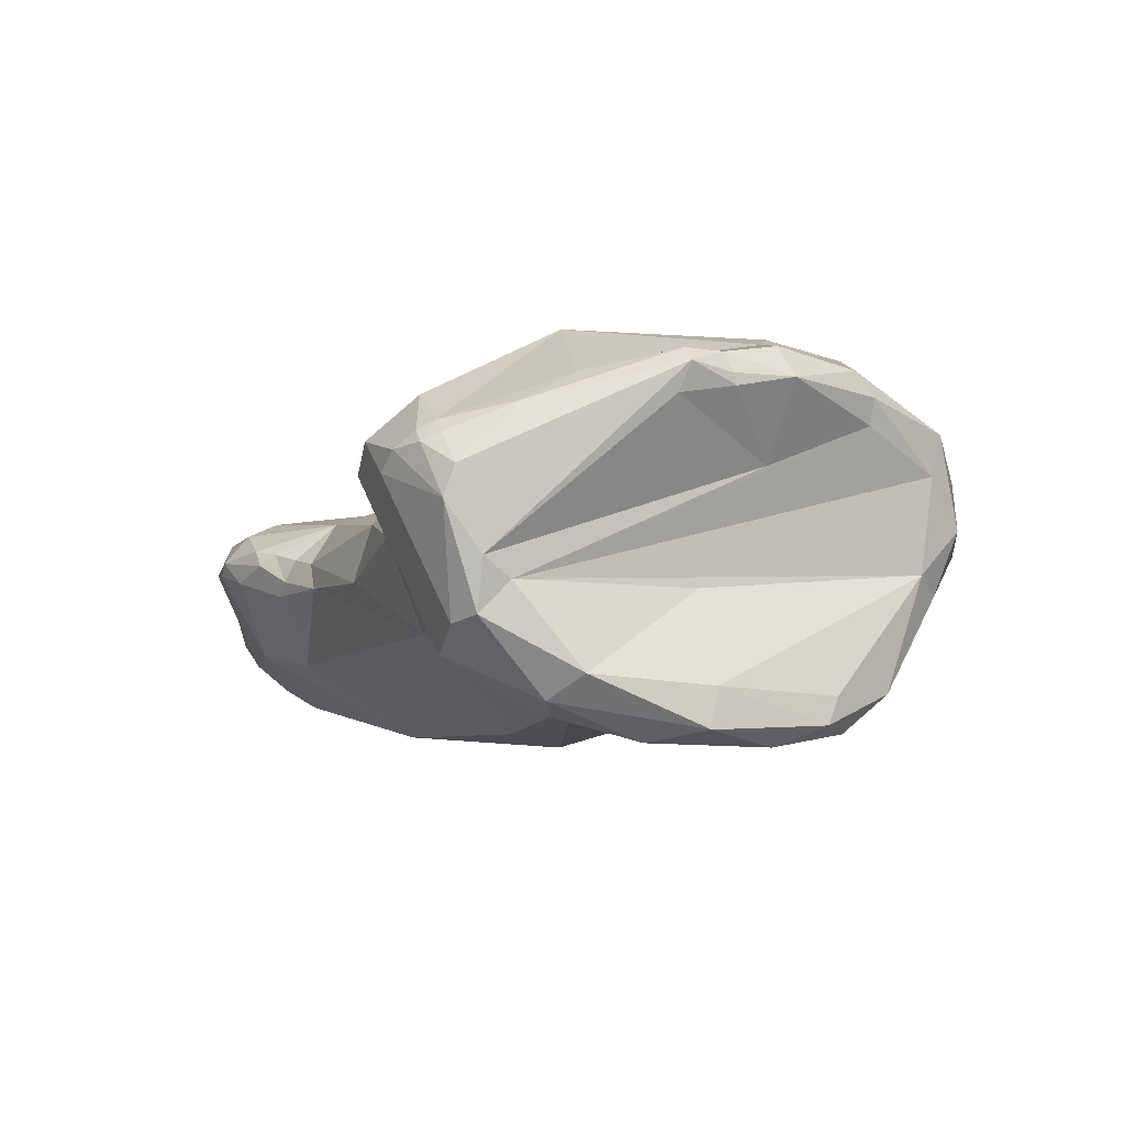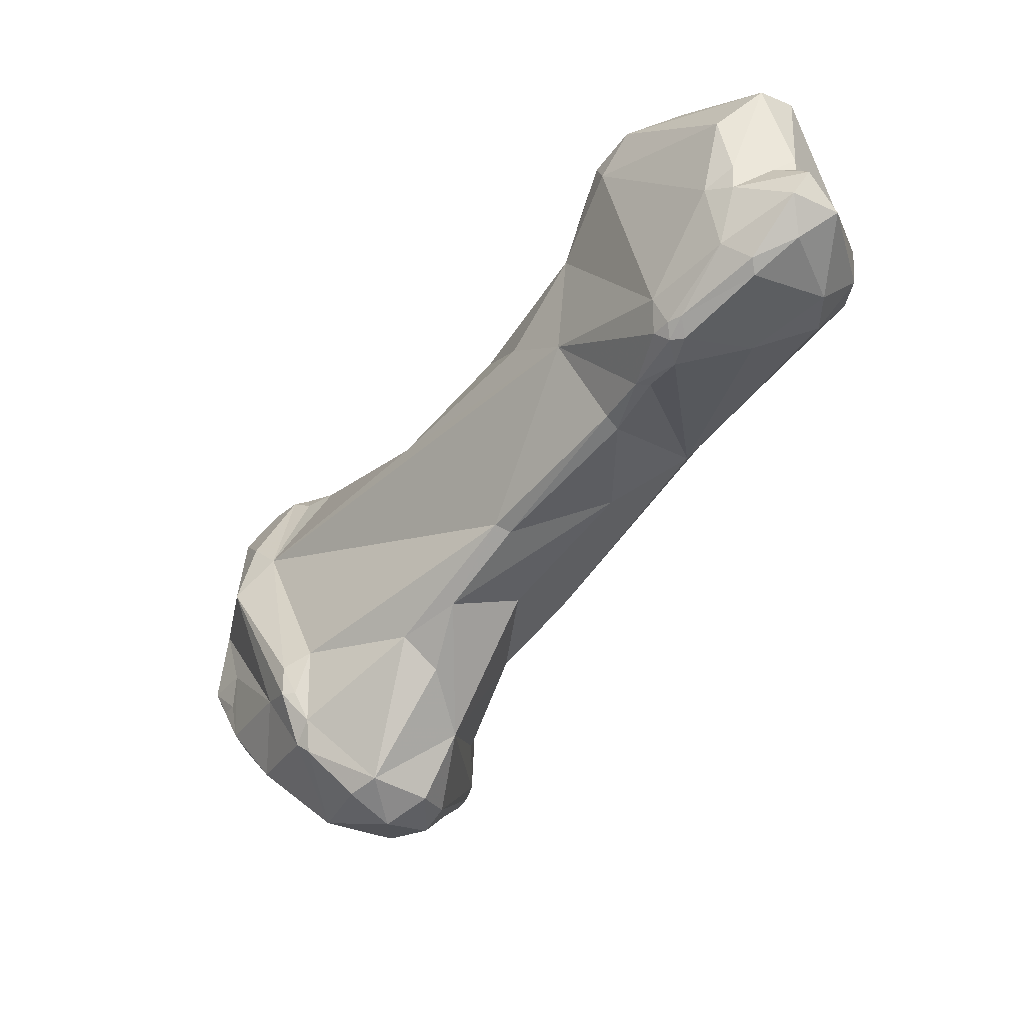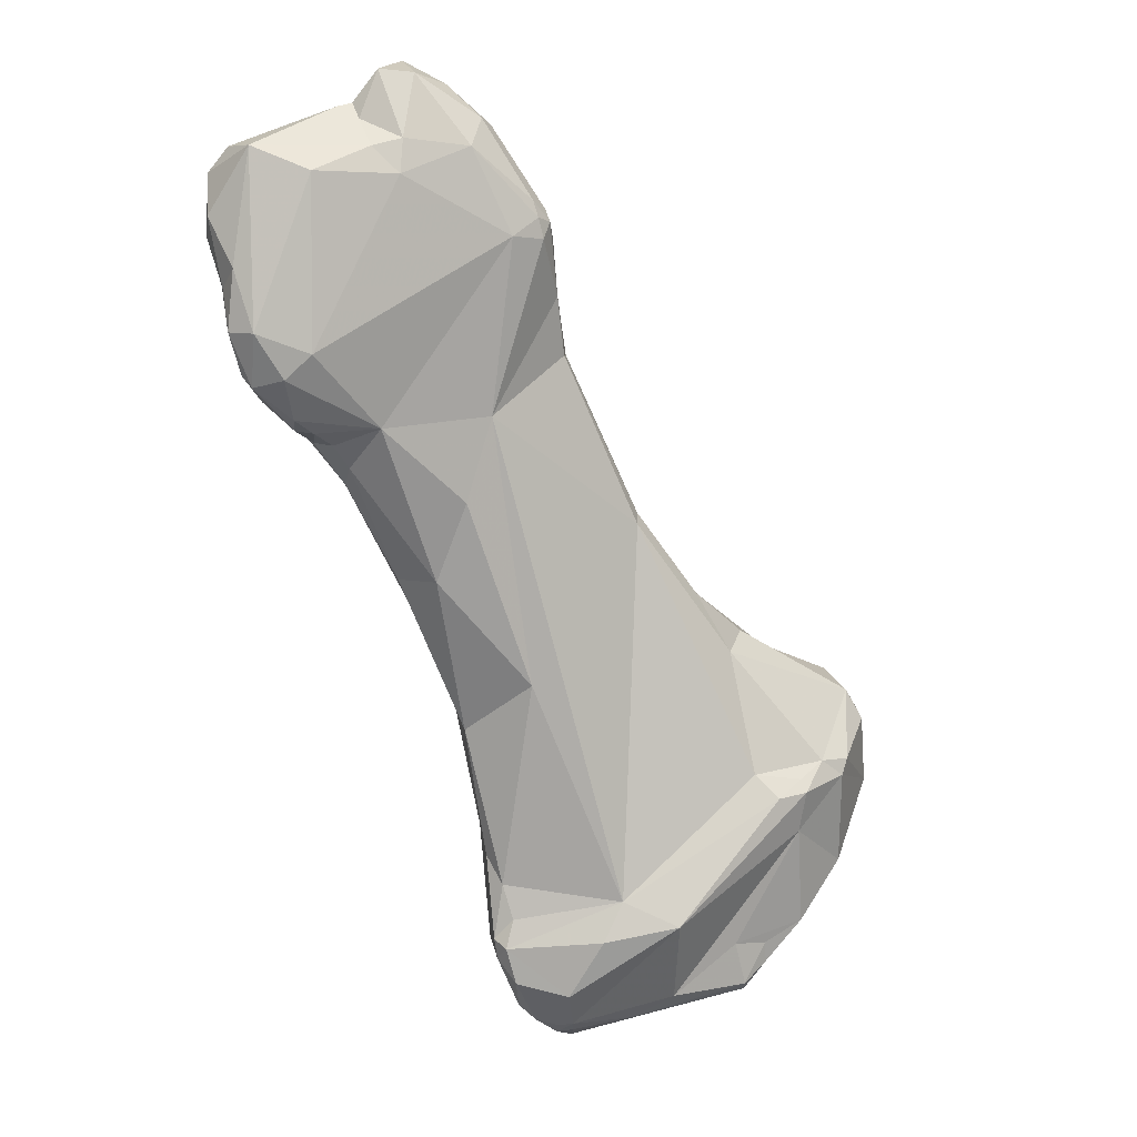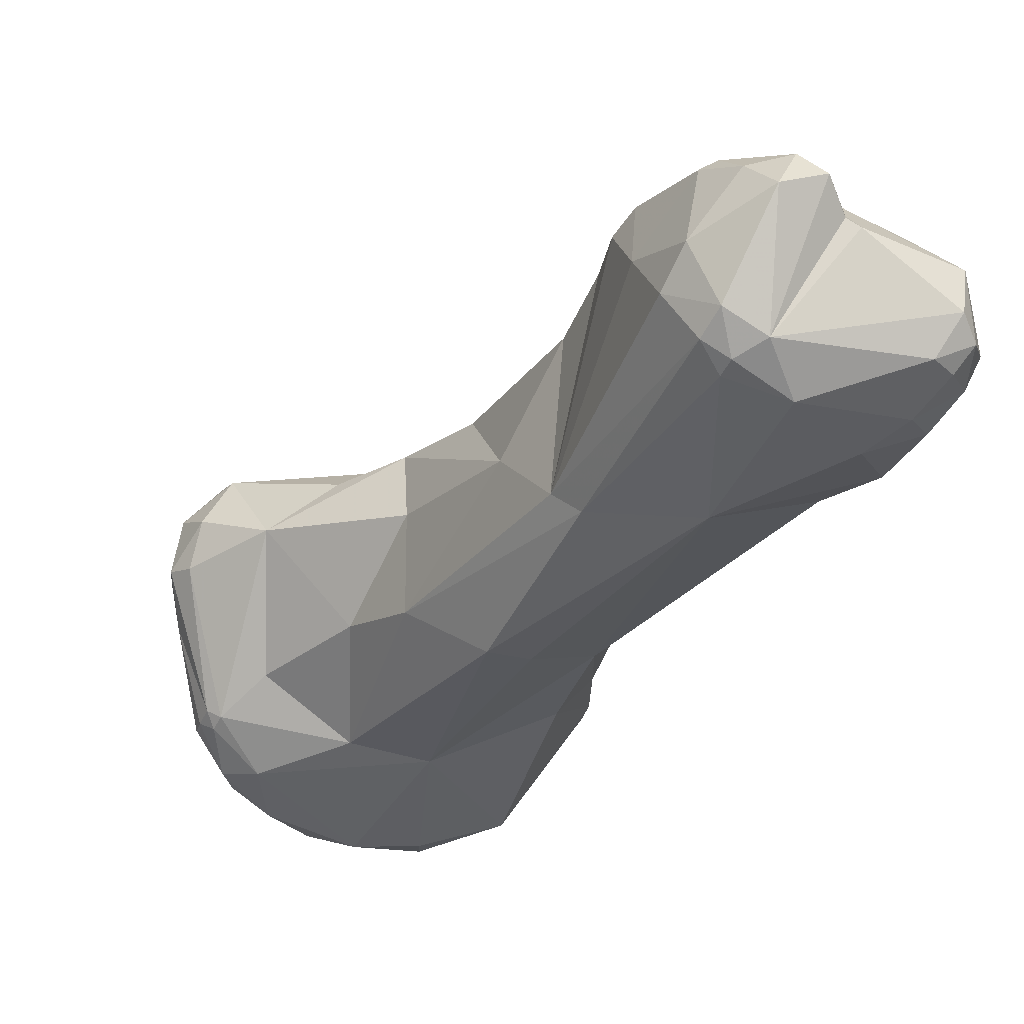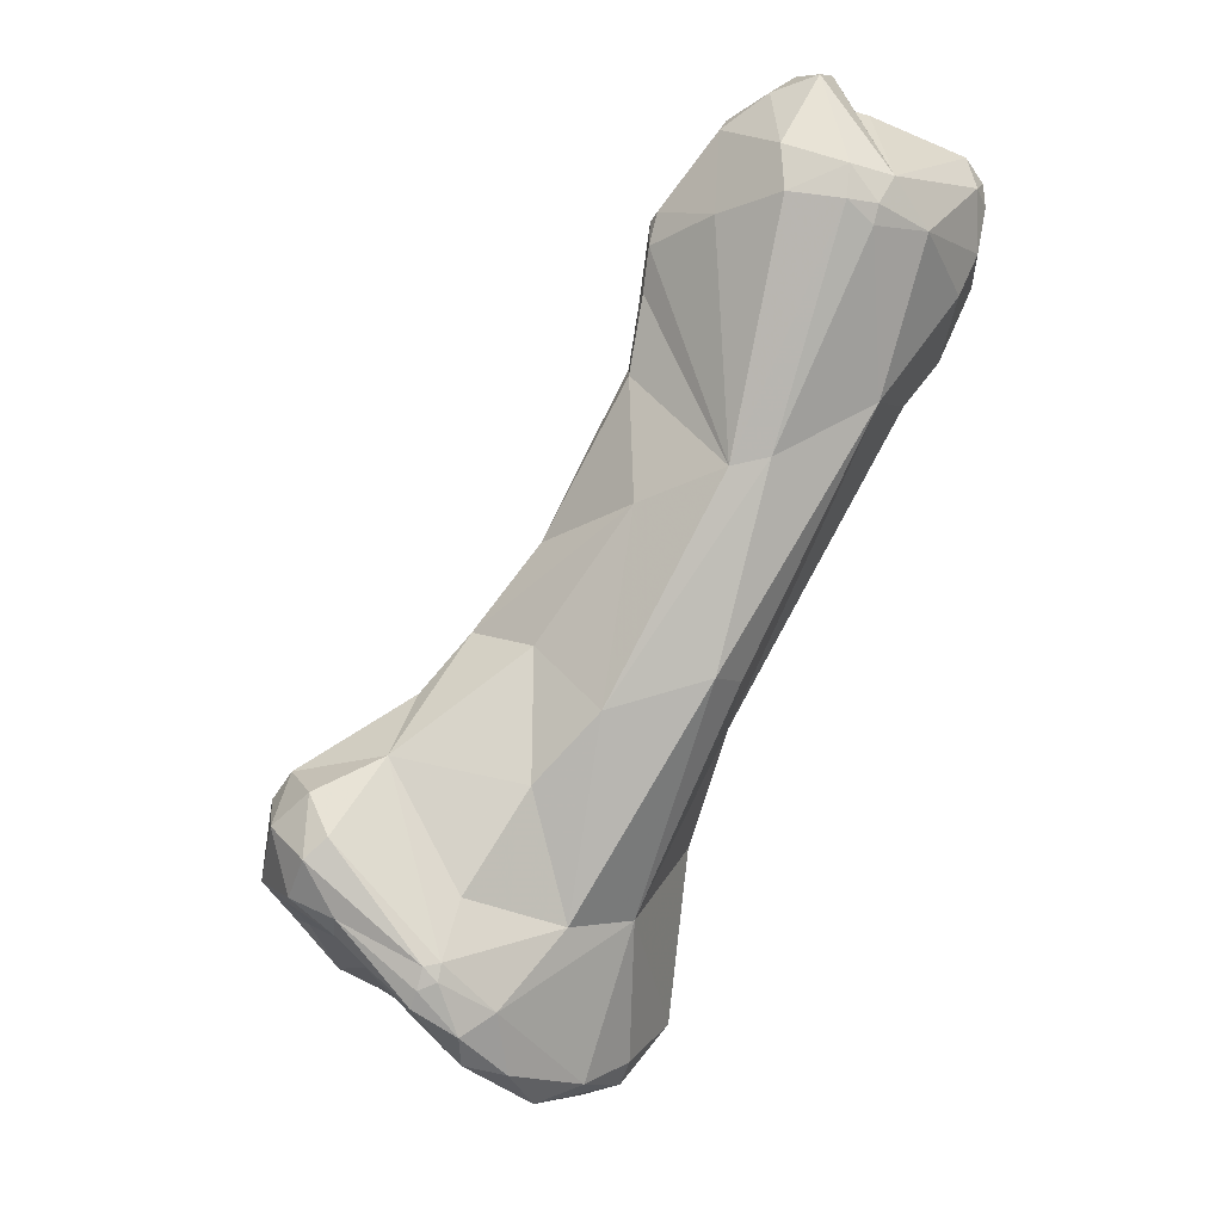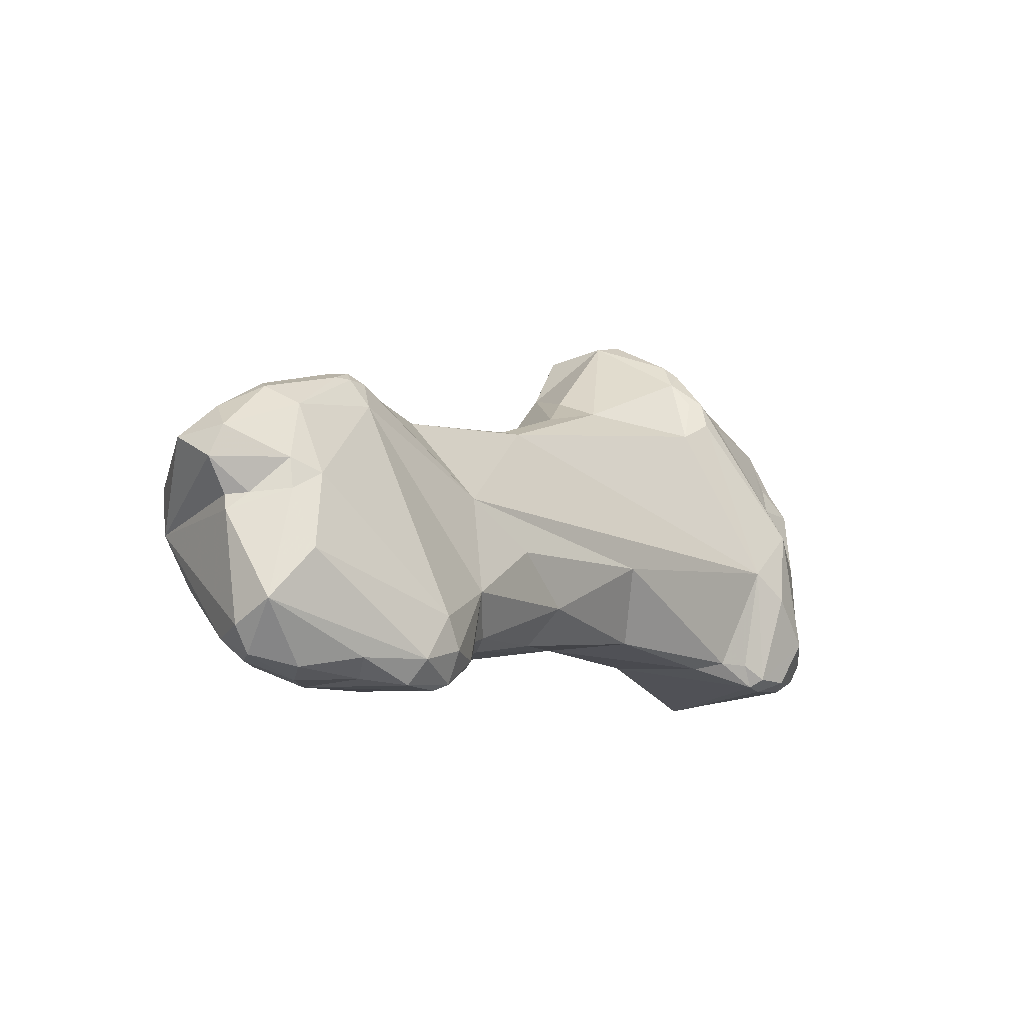
<metadata>
{"format":"obj","ext":"obj","renderer":"f3d","projection":"perspective","resolution":1024,"background":"white","views":[{"elev":32.4,"azim":165.5,"up":"+Y"},{"elev":50.3,"azim":-95.0,"up":"+Z"},{"elev":52.1,"azim":151.9,"up":"+Z"},{"elev":-74.0,"azim":-29.3,"up":"+Y"},{"elev":-20.2,"azim":-34.8,"up":"+Z"},{"elev":68.9,"azim":75.3,"up":"+Z"}]}
</metadata>
<code>
o Generated_Mesh_From_X3D
v 302.1 683.9 171.3
v 301.8 683.7 171.4
v 301.1 683.4 169.7
v 301.3 683 169.3
v 300.5 682.1 170.3
v 300.9 682.8 171.1
v 301 682.3 171.5
v 300.8 681.3 169.6
v 300.8 681.3 170.8
v 301 680.9 170
v 300.9 682.1 169.1
v 301.4 681.3 168.6
v 303.7 685.2 168.8
v 303.8 685.5 169.3
v 304.7 685.5 169.2
v 302.4 683.7 171.7
v 303.1 684.2 171.8
v 303.1 683.9 171.8
v 303.4 684.5 171.1
v 303.7 684.2 171.9
v 303.9 683.6 172.1
v 302.3 684.4 169.4
v 302.5 684.7 169.6
v 302.4 684 169.2
v 304.1 683.9 168.6
v 303.3 681.5 173.3
v 301.7 681.8 168.5
v 302.7 680.8 167.1
v 302.6 680.5 167.4
v 302.6 680.3 167.8
v 302.9 680.3 167.5
v 302.9 680.2 167.9
v 303.2 680.1 169
v 303.6 681.2 166.7
v 303.5 680.5 166.7
v 302.7 680.9 172.8
v 303.5 680.4 174
v 301.9 680.5 171.5
v 306.5 685.3 171
v 304.7 685.7 168.9
v 304.7 685.5 168.6
v 304.6 685.4 168.5
v 305.3 685.9 168.5
v 305.3 685.9 168.8
v 305.3 685.4 169.5
v 305.5 685.5 168.3
v 306.8 685.6 169
v 305.4 682.7 167.7
v 305.5 682 166.3
v 305.7 681.5 165.9
v 304.1 680.2 167.1
v 305.3 679.8 168.7
v 303.8 681 166.3
v 304.7 680.8 166.2
v 304.2 679.1 175.5
v 304.3 679.4 175.6
v 303.9 679 173.5
v 304.1 679.2 171
v 304.7 677.1 178.3
v 304.7 677 175.7
v 304.7 678 172.1
v 304.3 675.9 180.2
v 304.4 676.1 180.7
v 304.4 675.8 180.8
v 304.7 676.3 180.6
v 304.7 676.1 181
v 304.6 675.8 181.2
v 305.3 676.3 181
v 304.6 676.9 178.1
v 304.6 676.6 179.4
v 304.5 676.4 179.4
v 305.5 675.3 176
v 305 674.5 182.2
v 304.8 674.5 182
v 305 673 181.1
v 305.4 675 182.2
v 305.2 673.6 182.4
v 304.6 674.4 180.2
v 305 673 180.1
v 307.9 684.8 170.8
v 307.6 685.5 168.7
v 308.8 685.2 169
v 308.8 685.2 168.7
v 308.7 685 168.1
v 308.8 685.1 169.9
v 309.1 685.1 169
v 309.1 685 168.7
v 308.5 683.9 167.4
v 309 684.6 167.9
v 307.3 684.4 171.2
v 307.4 682.5 166.4
v 307.7 681.5 166.9
v 308.2 683.5 167.3
v 307.9 682 166.5
v 308.7 683.2 167.1
v 307.5 681.1 174.5
v 308.8 680.7 173.3
v 308.6 680.8 170.9
v 306.8 680 169.1
v 306.6 681.2 166.3
v 308.5 679.2 176.1
v 308.3 679.1 172.7
v 306.6 677.9 178.4
v 307.6 678.8 177.4
v 306.1 676.6 172.6
v 306.9 676.9 172.8
v 306 674.7 176.1
v 305.9 673.6 183
v 306.6 674.6 182.6
v 306.4 673.2 183
v 307.2 674.5 182.6
v 306.9 675.1 182.2
v 307.1 673.8 182.5
v 307 673.4 182.5
v 307.3 673.3 182.5
v 306.4 672.3 179.6
v 307.6 672.2 179.8
v 307.7 673.8 177.2
v 305.7 672.8 182.6
v 305.8 672.2 180.6
v 305.8 672.3 179.9
v 306.4 672.1 179.9
v 306.7 672 180.5
v 309.4 684.8 169
v 309.6 684.4 170
v 309.6 684.4 169.1
v 309.2 683.5 170.8
v 309.2 683 171.2
v 309.2 682.3 171.4
v 309.6 683.9 170.5
v 309.7 683.8 170.1
v 309.7 683.6 170.5
v 309 682.9 167.3
v 309.1 682.1 167.8
v 308.9 678.4 175.5
v 310.1 677 179.2
v 310.1 676.8 180.1
v 308.7 677.6 178.8
v 309.3 677.4 177.9
v 309.4 677.3 177.3
v 309.5 677.2 178.4
v 309.8 677.1 178.8
v 309.7 676.9 178.3
v 309.8 676.5 178.4
v 310.1 676.9 178.9
v 309.5 676.8 180.4
v 310.6 676.5 179.8
v 310.3 676.2 180.8
v 310.2 675.1 181.4
v 310.4 674.9 180.8
v 310.7 676.2 179.9
v 310.6 675.7 180.6
v 309.4 675.2 178.1
v 310.4 676.4 179.3
v 310.1 674.8 179
v 308.4 674.7 182.6
v 309.1 673.7 182.7
v 309.3 673 182.2
v 309.2 672.7 181.4
v 309.5 673.1 180.3
v 309.8 673.1 181.8
v 309.7 673 181.3
v 310.1 673.9 180.1
v 310.1 673.9 181.6
v 310.2 673.8 181.1
v 309.1 673.2 179.4
v 302.1 683.9 171.3
v 301.8 683.7 171.4
v 301.1 683.4 169.7
v 303.8 685.5 169.3
v 303.1 684.2 171.8
v 302.5 684.7 169.6
v 302.7 680.8 167.1
v 301.9 680.5 171.5
v 304.7 685.7 168.9
v 305.3 685.9 168.8
v 305.7 681.5 165.9
v 303.8 681 166.3
v 304.2 679.1 175.5
v 304.3 679.4 175.6
v 304.7 677.1 178.3
v 304.6 676.9 178.1
v 308.7 685 168.1
v 309 684.6 167.9
v 307.4 682.5 166.4
v 308.7 683.2 167.1
v 306.1 676.6 172.6
v 305.9 673.6 183
v 306.6 674.6 182.6
v 306.4 673.2 183
v 306.4 673.2 183
v 307.1 673.8 182.5
v 307 673.4 182.5
v 307 673.4 182.5
v 307 673.4 182.5
v 307.3 673.3 182.5
v 309.6 683.9 170.5
v 309.7 683.6 170.5
v 309.7 683.6 170.5
v 309.1 682.1 167.8
v 310.6 675.7 180.6
v 309.1 673.7 182.7
v 309.1 673.7 182.7
v 309.3 673 182.2
v 309.8 673.1 181.8
f 1 2 16
f 22 4 3
f 168 169 6
f 167 169 168
f 3 23 22
f 169 167 172
f 24 4 22
f 2 7 16
f 169 5 6
f 169 11 5
f 5 7 6
f 4 11 3
f 11 8 5
f 5 9 7
f 5 8 9
f 2 6 7
f 9 8 10
f 9 10 38
f 8 12 30
f 38 10 32
f 8 30 10
f 7 9 174
f 8 11 12
f 11 27 12
f 23 13 22
f 13 23 14
f 172 19 170
f 13 14 40
f 15 175 170
f 15 170 45
f 25 13 42
f 40 41 13
f 13 41 42
f 46 25 42
f 167 17 19
f 1 16 171
f 16 18 171
f 17 20 39
f 20 171 18
f 19 17 39
f 21 20 18
f 18 16 21
f 90 20 21
f 93 4 24
f 19 172 167
f 24 22 13
f 170 19 45
f 24 13 25
f 93 24 25
f 93 48 27
f 7 26 16
f 7 36 26
f 36 7 174
f 26 56 21
f 16 26 21
f 38 32 33
f 4 27 11
f 32 10 30
f 4 93 27
f 27 28 12
f 12 29 30
f 12 173 29
f 29 35 31
f 35 29 173
f 30 31 32
f 31 30 29
f 31 51 32
f 31 35 51
f 51 52 32
f 49 27 48
f 34 28 27
f 34 27 49
f 32 52 33
f 53 35 173
f 34 178 28
f 56 26 37
f 55 37 60
f 37 57 60
f 37 26 36
f 36 174 37
f 37 174 57
f 57 38 58
f 38 33 58
f 40 44 43
f 175 15 176
f 41 40 43
f 41 43 42
f 43 46 42
f 45 176 15
f 81 43 44
f 47 176 45
f 81 44 47
f 88 25 46
f 46 43 88
f 47 45 19
f 88 93 25
f 47 19 39
f 180 90 21
f 180 103 90
f 90 39 20
f 49 91 50
f 58 33 52
f 99 52 51
f 54 100 51
f 178 34 49
f 35 54 51
f 53 54 35
f 50 178 49
f 54 53 177
f 179 56 37
f 179 59 56
f 57 61 60
f 58 61 57
f 61 58 52
f 59 179 69
f 180 181 103
f 60 182 55
f 72 60 61
f 61 105 107
f 72 61 107
f 63 70 62
f 64 63 62
f 65 103 70
f 63 65 70
f 66 65 63
f 67 66 63
f 67 63 64
f 78 64 62
f 103 65 68
f 66 67 76
f 68 65 66
f 68 66 76
f 68 76 112
f 70 59 69
f 70 69 71
f 182 72 71
f 71 62 70
f 71 72 62
f 181 70 103
f 182 60 72
f 64 78 74
f 67 73 76
f 67 74 73
f 67 64 74
f 73 77 108
f 74 77 73
f 75 77 74
f 74 78 75
f 188 109 76
f 76 73 188
f 119 77 75
f 112 76 109
f 108 77 119
f 62 72 78
f 72 79 78
f 79 75 78
f 79 72 121
f 120 75 79
f 119 75 120
f 120 79 121
f 80 85 39
f 84 43 81
f 47 39 82
f 88 43 183
f 47 82 81
f 39 85 82
f 82 83 81
f 83 84 81
f 82 87 83
f 87 89 84
f 87 84 83
f 183 184 88
f 85 86 82
f 82 86 87
f 80 130 85
f 95 88 184
f 186 89 133
f 90 80 39
f 96 90 103
f 130 80 90
f 97 128 96
f 127 130 90
f 96 128 90
f 128 127 90
f 91 49 48
f 91 48 93
f 95 91 93
f 185 186 94
f 94 92 100
f 88 95 93
f 134 92 94
f 94 100 177
f 185 94 177
f 100 54 177
f 101 97 96
f 129 102 98
f 98 102 99
f 134 98 99
f 51 100 99
f 100 92 99
f 134 99 92
f 96 103 104
f 104 101 96
f 99 187 52
f 105 61 52
f 99 106 187
f 138 103 68
f 138 68 146
f 103 138 104
f 104 138 101
f 118 107 105
f 118 187 106
f 102 106 99
f 106 102 118
f 146 68 112
f 156 146 112
f 107 121 72
f 107 118 116
f 109 188 110
f 110 113 109
f 113 110 114
f 111 112 109
f 111 189 192
f 115 111 192
f 156 112 111
f 158 196 123
f 115 192 193
f 196 194 123
f 166 117 118
f 121 107 116
f 190 108 119
f 191 119 123
f 123 119 120
f 123 195 191
f 123 120 122
f 120 121 122
f 116 122 121
f 123 122 117
f 117 122 116
f 118 117 116
f 86 85 124
f 87 86 124
f 89 87 124
f 85 125 124
f 124 125 126
f 124 126 89
f 85 130 125
f 131 133 126
f 133 89 126
f 126 125 131
f 128 97 129
f 129 98 132
f 127 198 130
f 128 198 127
f 198 128 129
f 125 197 131
f 133 131 200
f 197 199 131
f 98 200 132
f 132 200 131
f 186 133 94
f 94 133 134
f 97 102 129
f 97 101 135
f 102 97 135
f 101 139 135
f 146 148 137
f 137 138 146
f 138 137 136
f 138 136 142
f 142 136 145
f 136 137 147
f 137 148 147
f 136 147 145
f 145 147 154
f 101 138 139
f 135 139 140
f 102 135 140
f 138 141 139
f 140 139 141
f 138 142 141
f 141 142 143
f 141 143 140
f 140 143 144
f 143 142 145
f 144 143 145
f 154 144 145
f 155 144 154
f 146 156 148
f 152 147 148
f 149 152 148
f 157 149 148
f 149 150 201
f 163 151 201
f 149 164 150
f 150 164 165
f 151 147 152
f 147 151 154
f 163 201 150
f 153 140 144
f 153 102 140
f 153 118 102
f 153 144 155
f 166 118 155
f 163 166 155
f 154 151 155
f 151 163 155
f 155 118 153
f 157 148 156
f 202 156 111
f 115 202 111
f 196 158 203
f 117 159 123
f 159 158 123
f 117 160 159
f 158 159 161
f 157 204 205
f 149 157 164
f 205 164 157
f 161 162 165
f 165 162 160
f 159 162 161
f 160 162 159
f 150 165 163
f 165 164 161
f 160 163 165
f 117 166 160
f 160 166 163

</code>
